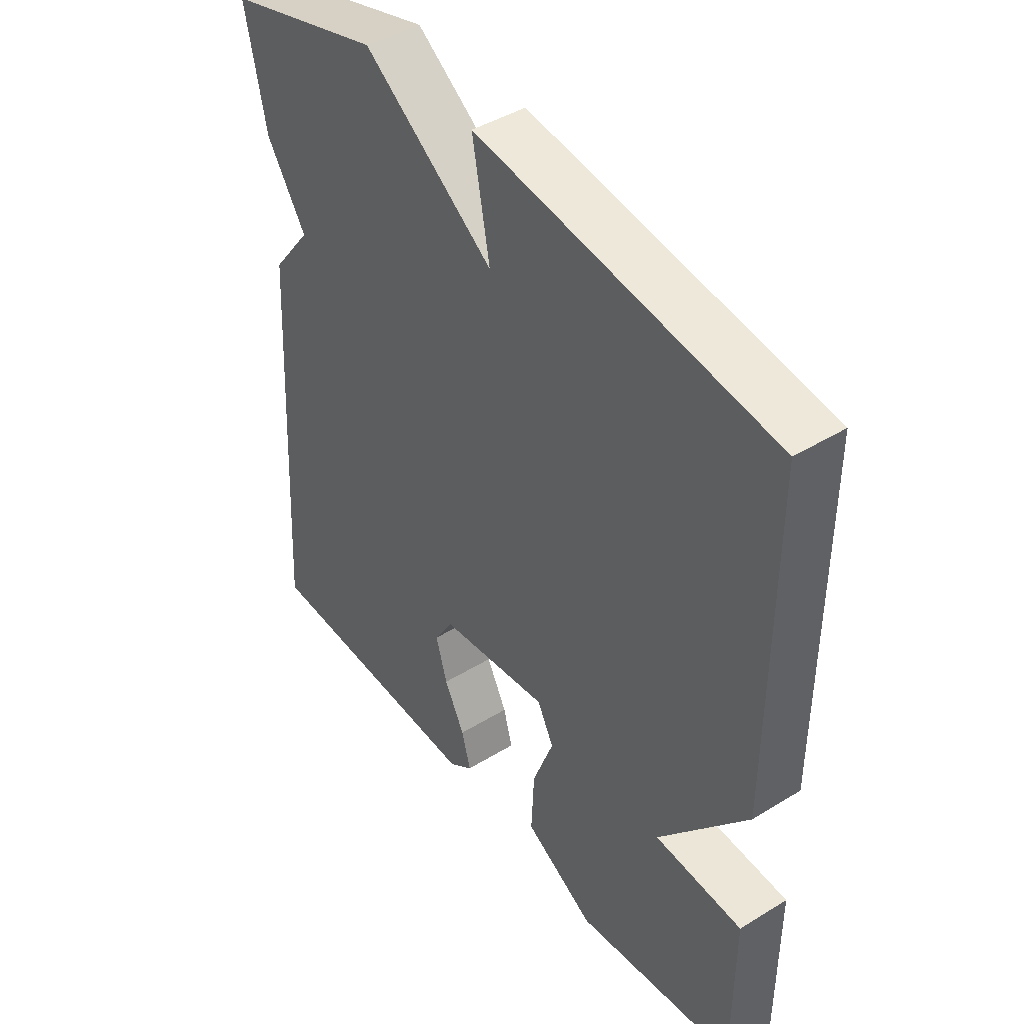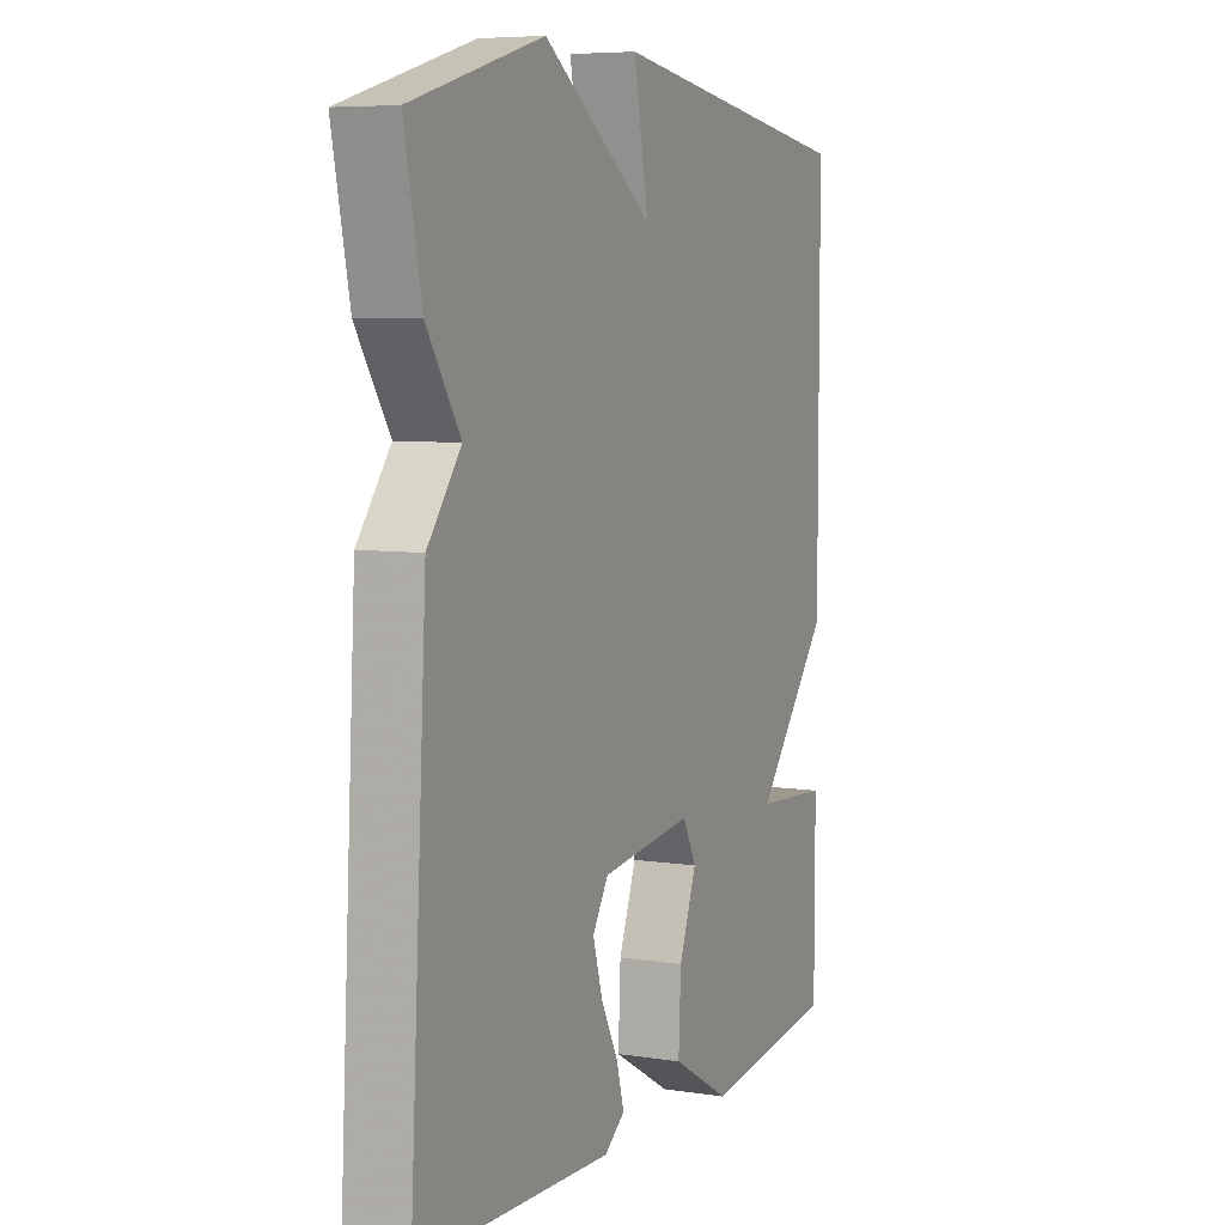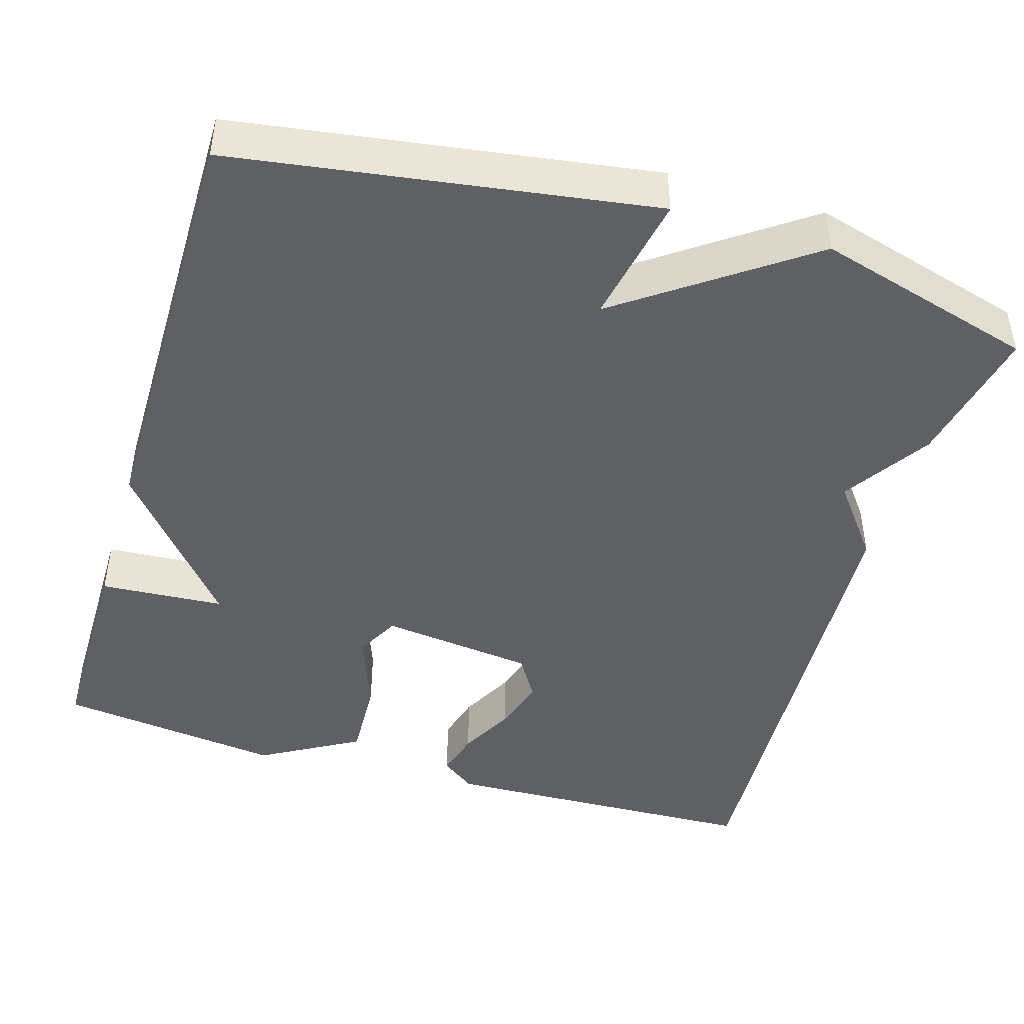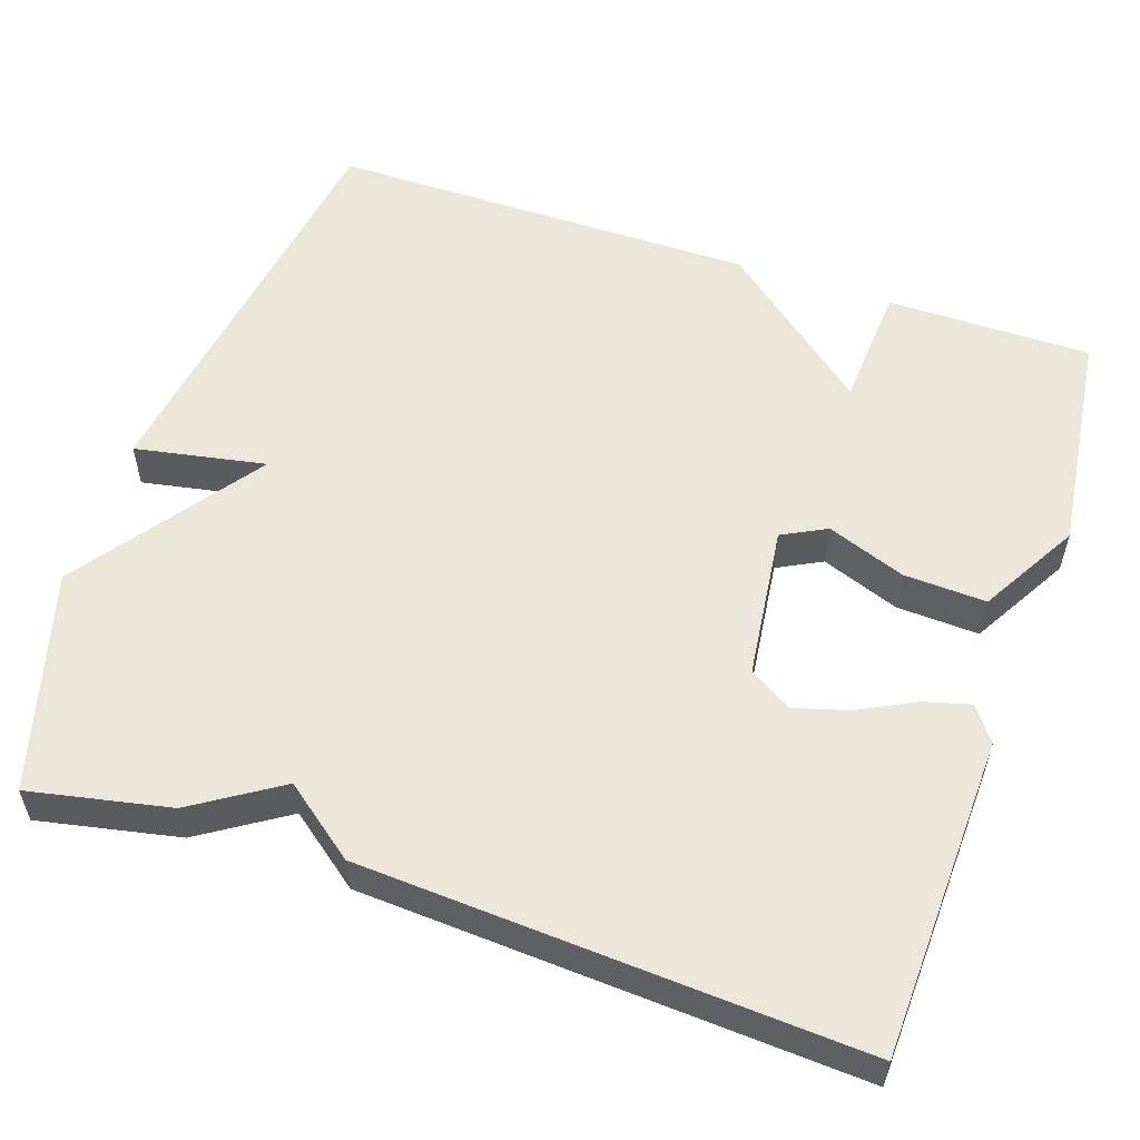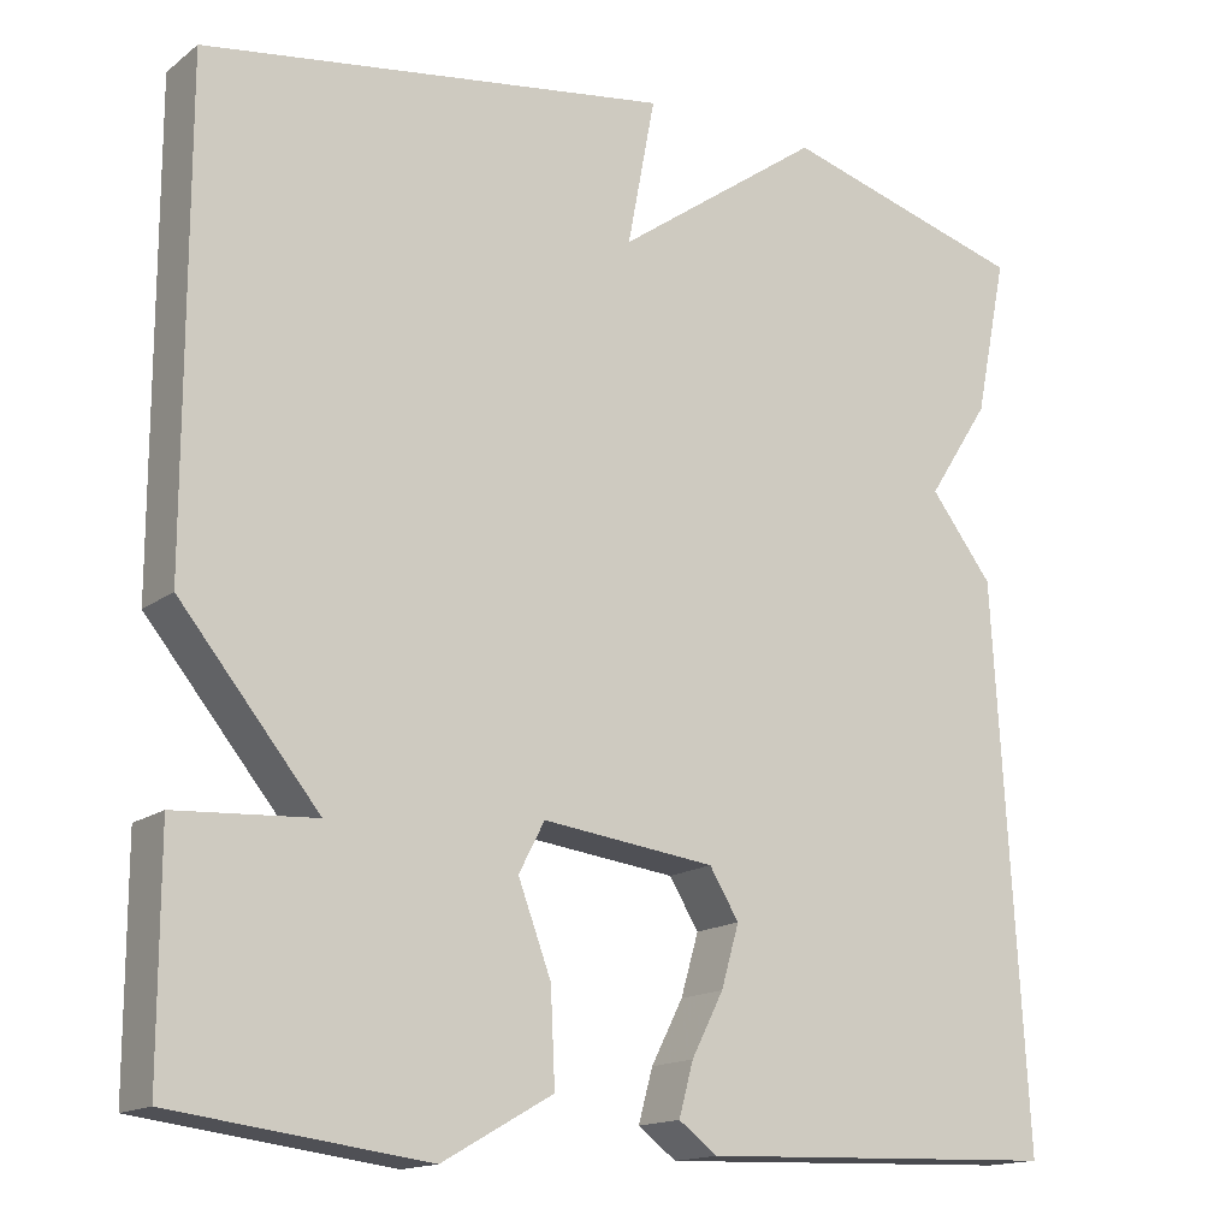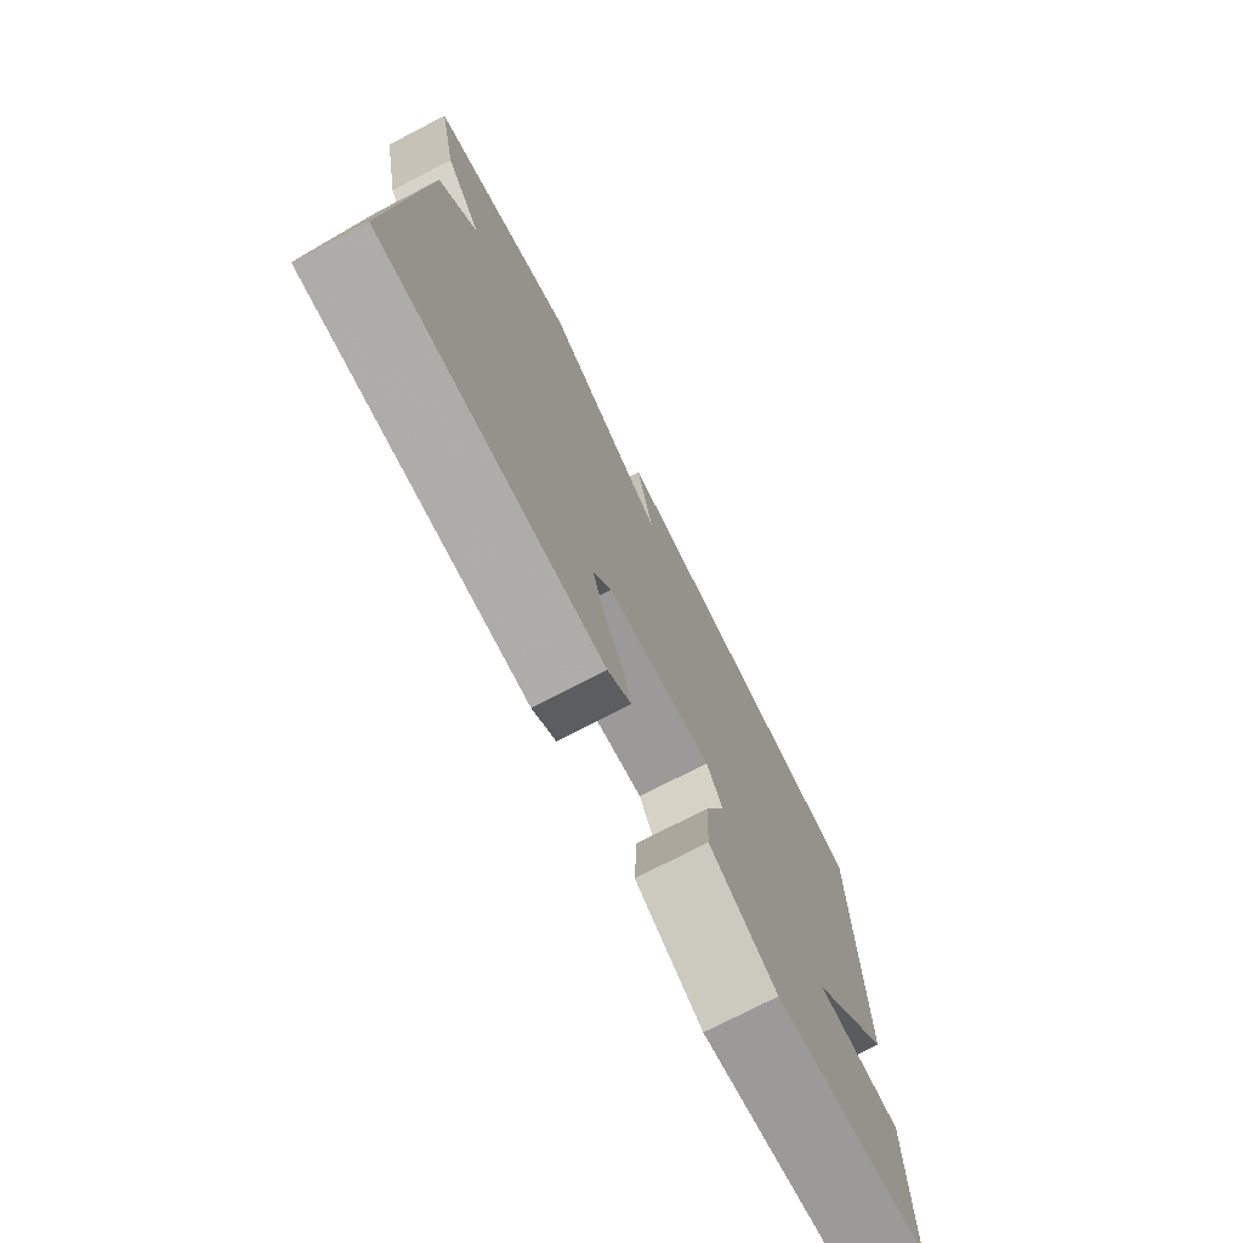
<metadata>
{"format":"obj","ext":"obj","renderer":"f3d","projection":"perspective","resolution":1024,"background":"white","views":[{"elev":43.7,"azim":-125.9,"up":"+Z"},{"elev":6.6,"azim":114.5,"up":"+Z"},{"elev":-45.3,"azim":-16.7,"up":"+Y"},{"elev":55.9,"azim":108.7,"up":"+Y"},{"elev":-15.5,"azim":-33.5,"up":"+Z"},{"elev":-75.4,"azim":117.3,"up":"+Z"}]}
</metadata>
<code>
v -0.5 0.07 -0.5
v -0.5 0.07 -0.241
v -0.344 0.07 -0.231
v -0.5 0.07 -0.041
v -0.5 0.07 0.5
v 0.024 0.07 0.578
v -0.007 0.07 0.413
v 0.224 0.07 0.578
v 0.5 0.07 0.5
v 0.464 0.07 0.323
v 0.394 0.07 0.214
v 0.464 0.07 0.123
v 0.5 0.07 -0.5
v 0.093 0.07 -0.514
v 0.05 0.07 -0.482
v 0.066 0.07 -0.423
v 0.102 0.07 -0.353
v 0.122 0.07 -0.284
v 0.089 0.07 -0.23
v -0.105 0.07 -0.206
v -0.134 0.07 -0.262
v -0.097 0.07 -0.361
v -0.092 0.07 -0.465
v -0.216 0.07 -0.536
v -0.5 0 -0.5
v -0.5 0 -0.241
v -0.344 0 -0.231
v -0.5 0 -0.041
v -0.5 0 0.5
v 0.024 0 0.578
v -0.007 0 0.413
v 0.224 0 0.578
v 0.5 0 0.5
v 0.464 0 0.323
v 0.394 0 0.214
v 0.464 0 0.123
v 0.5 0 -0.5
v 0.093 0 -0.514
v 0.05 0 -0.482
v 0.066 0 -0.423
v 0.102 0 -0.353
v 0.122 0 -0.284
v 0.089 0 -0.23
v -0.105 0 -0.206
v -0.134 0 -0.262
v -0.097 0 -0.361
v -0.092 0 -0.465
v -0.216 0 -0.536
f 1 2 3
f 24 1 3
f 23 24 3
f 22 23 3
f 21 22 3
f 3 4 5
f 21 3 5
f 20 21 5
f 19 20 5
f 15 16 17
f 14 15 17
f 13 14 17
f 12 13 17
f 11 12 17
f 11 17 18
f 9 10 11
f 8 9 11
f 7 8 11
f 7 11 18 19
f 5 6 7
f 5 7 19
f 27 26 25
f 27 25 48
f 27 48 47
f 27 47 46
f 27 46 45
f 29 28 27
f 29 27 45
f 29 45 44
f 29 44 43
f 41 40 39
f 41 39 38
f 41 38 37
f 41 37 36
f 41 36 35
f 42 41 35
f 35 34 33
f 35 33 32
f 35 32 31
f 43 42 35 31
f 31 30 29
f 43 31 29
f 1 25 26 2
f 2 26 27 3
f 3 27 28 4
f 4 28 29 5
f 5 29 30 6
f 6 30 31 7
f 7 31 32 8
f 8 32 33 9
f 9 33 34 10
f 10 34 35 11
f 11 35 36 12
f 12 36 37 13
f 13 37 38 14
f 14 38 39 15
f 15 39 40 16
f 16 40 41 17
f 17 41 42 18
f 18 42 43 19
f 19 43 44 20
f 20 44 45 21
f 21 45 46 22
f 22 46 47 23
f 23 47 48 24
f 24 48 25 1

</code>
